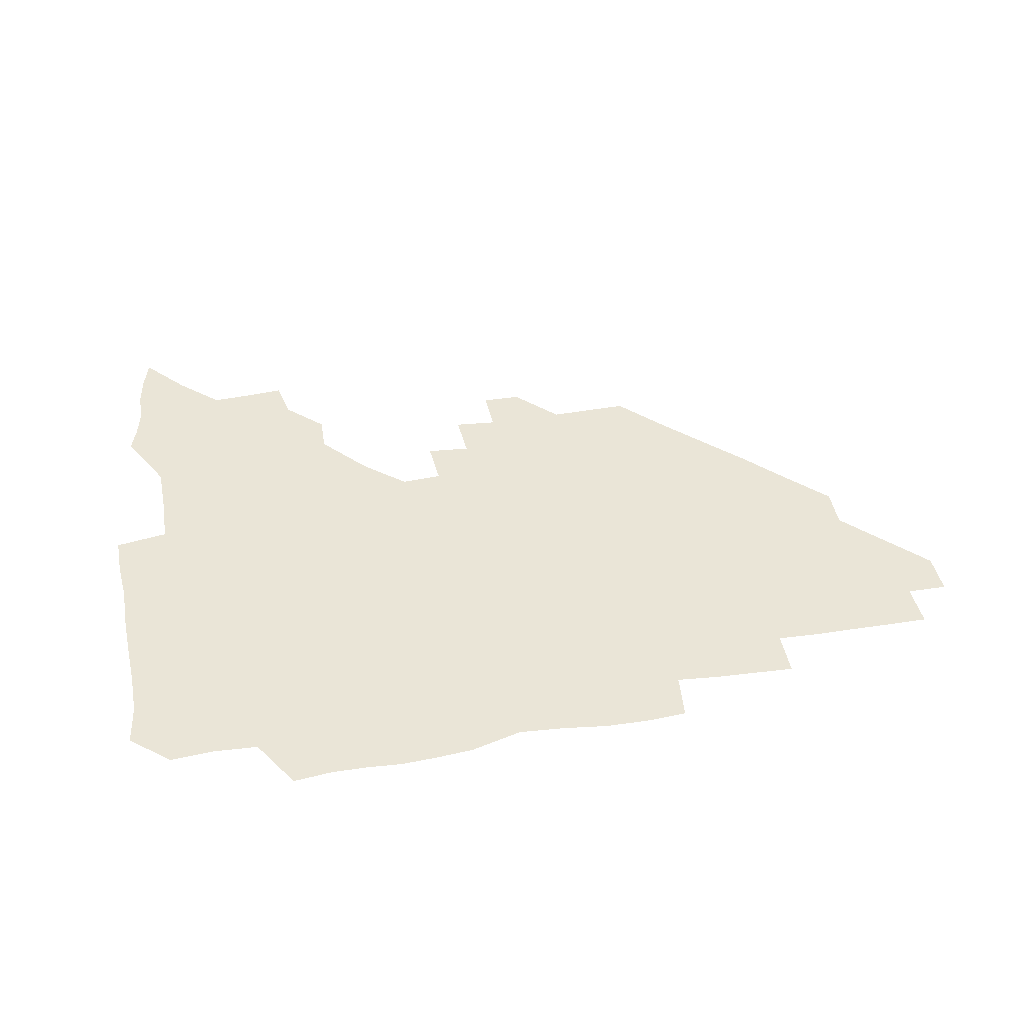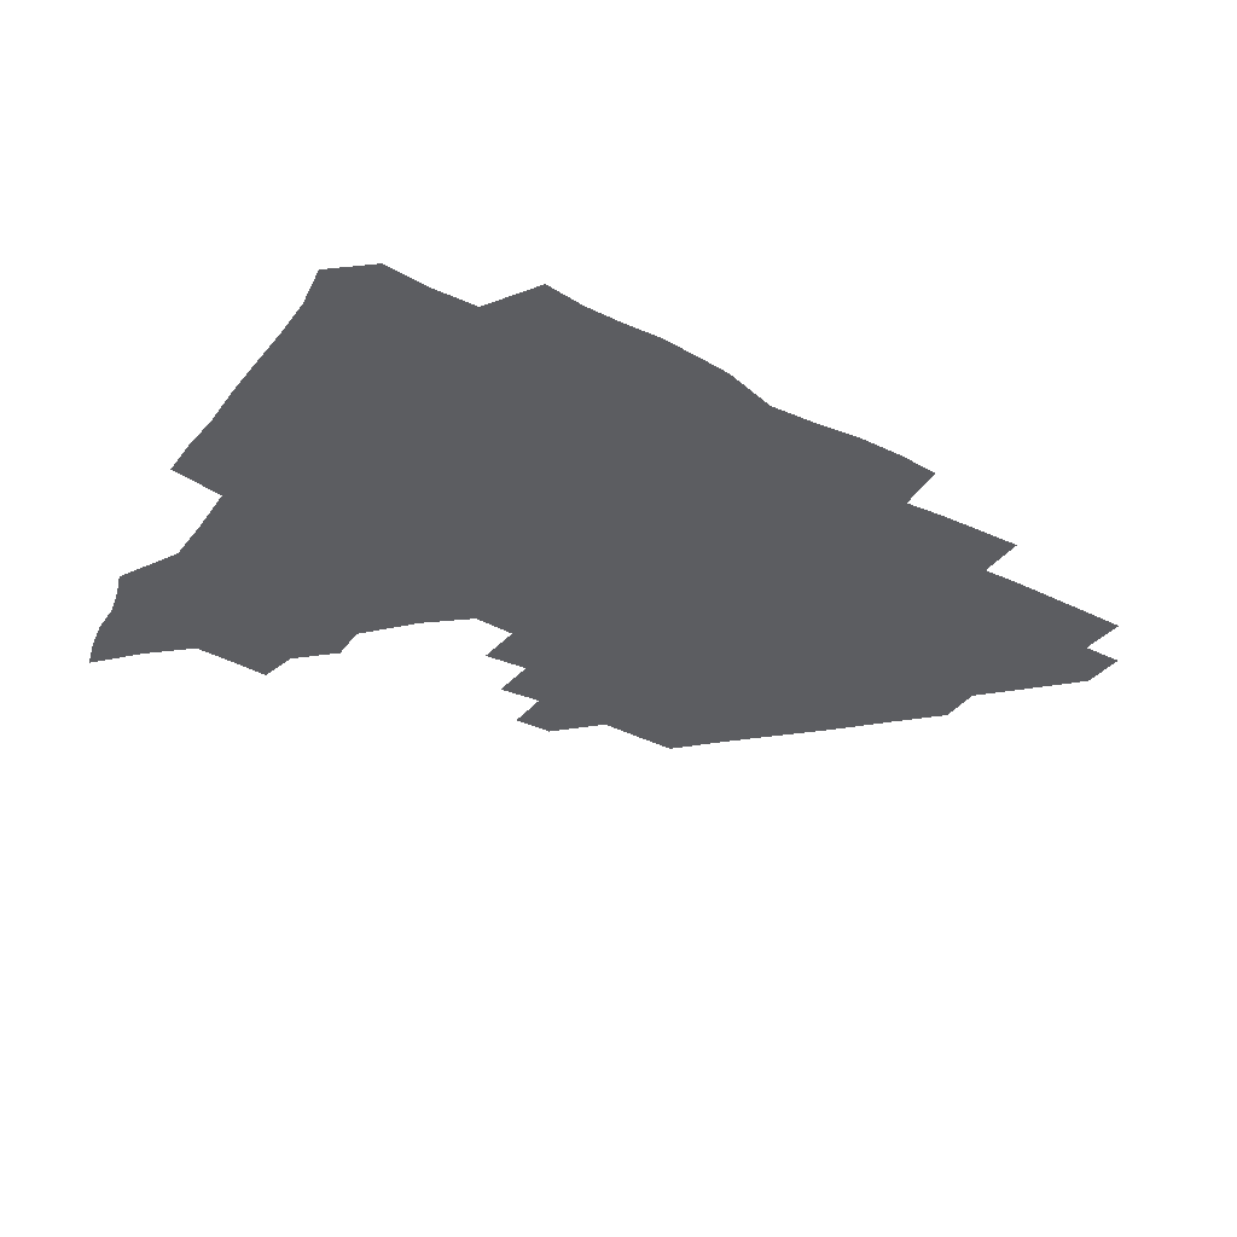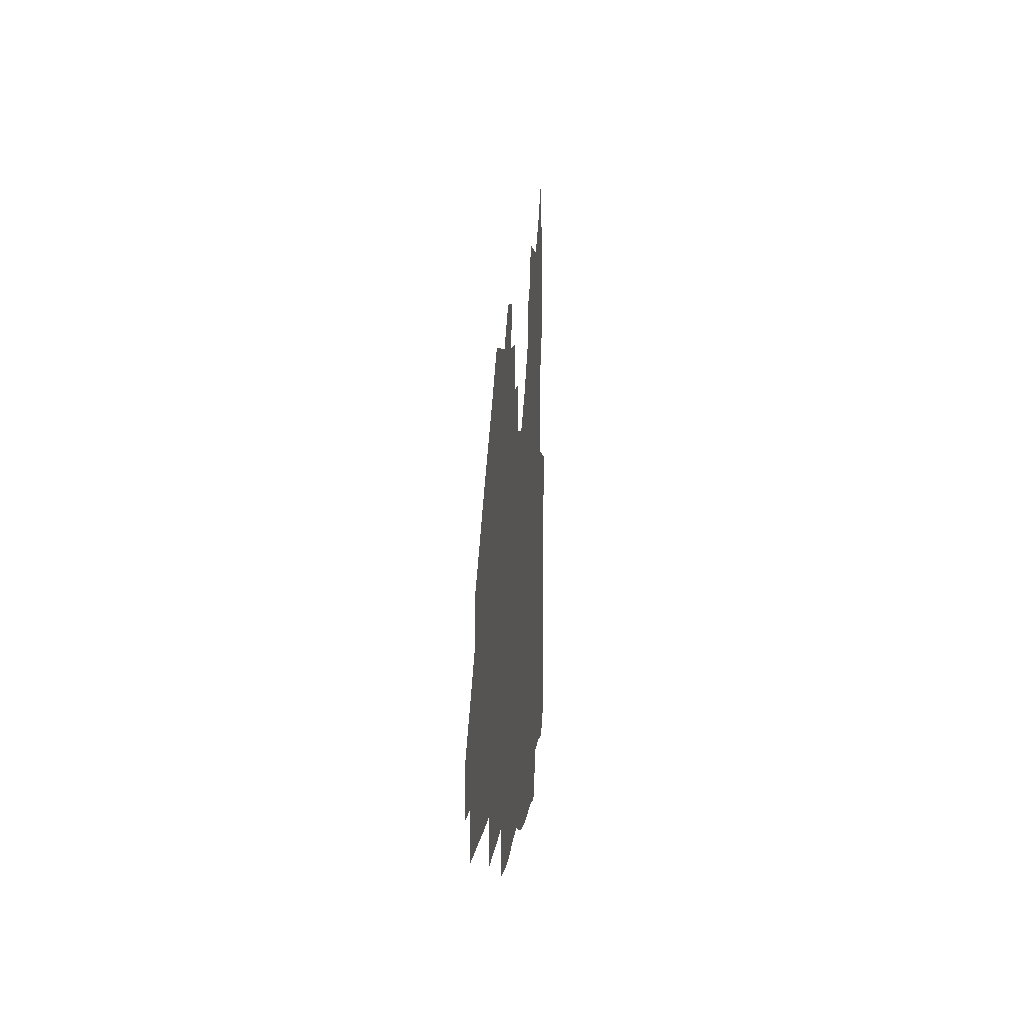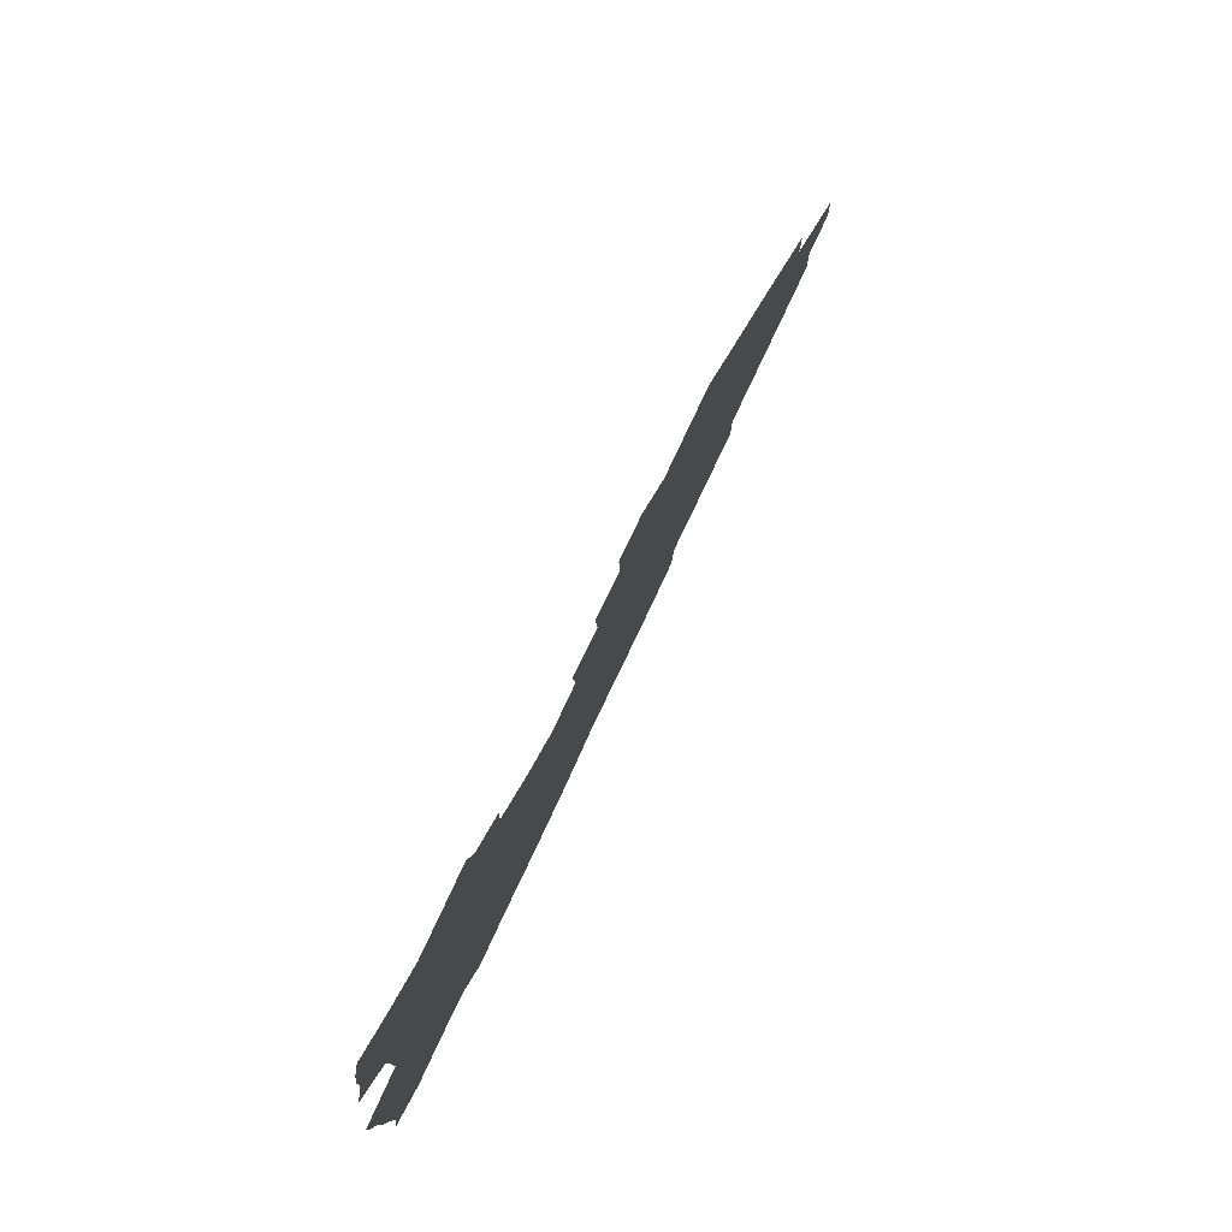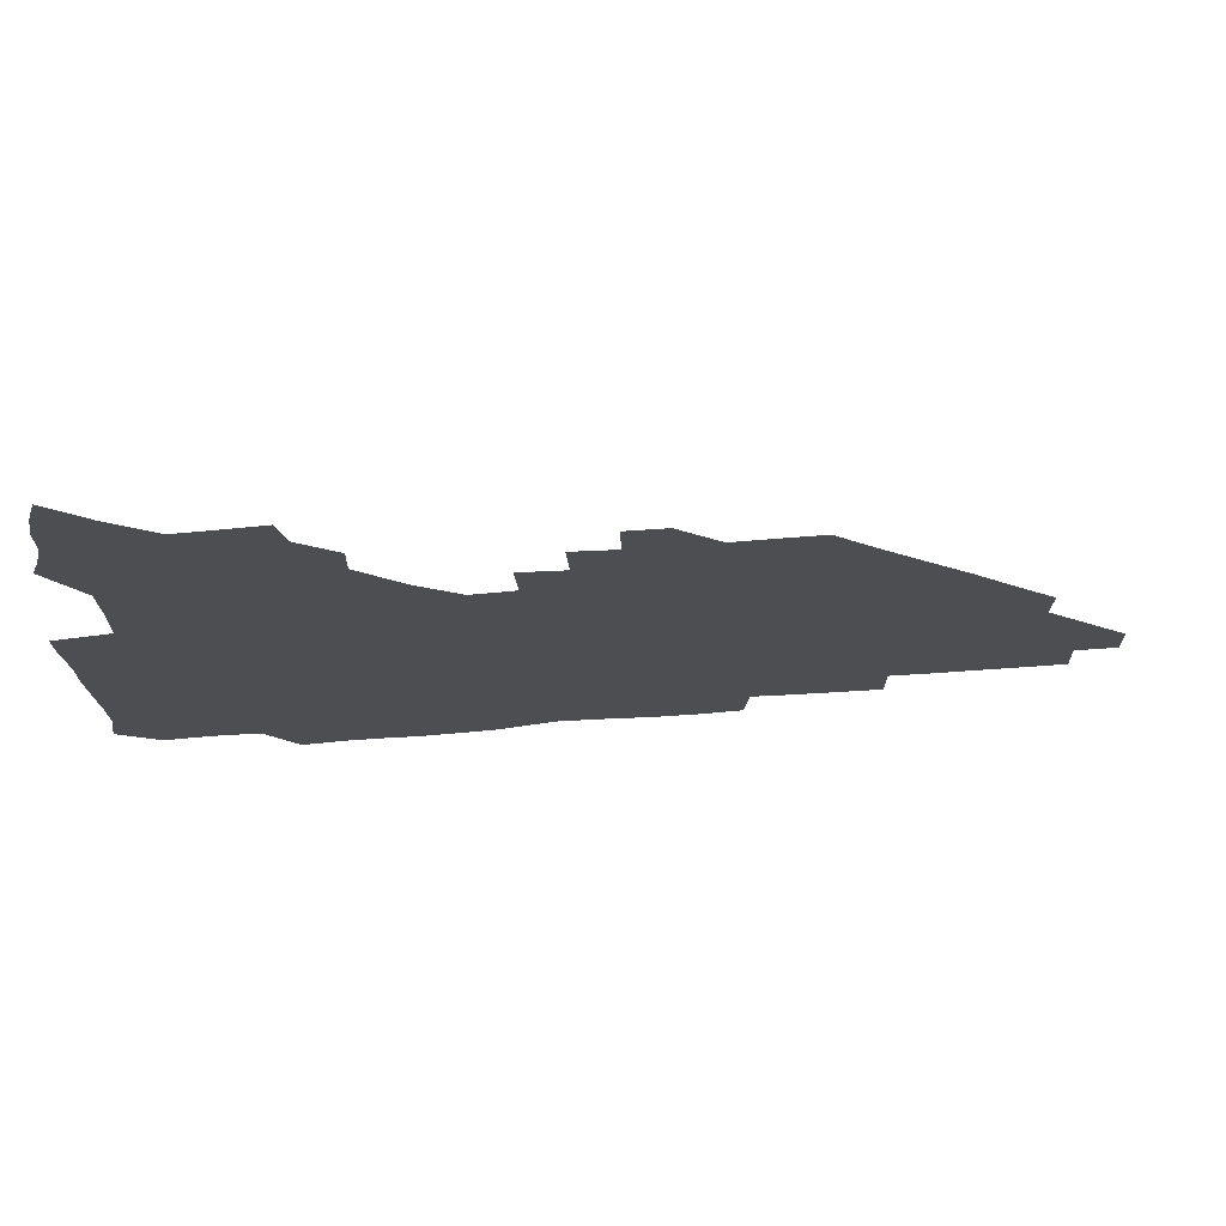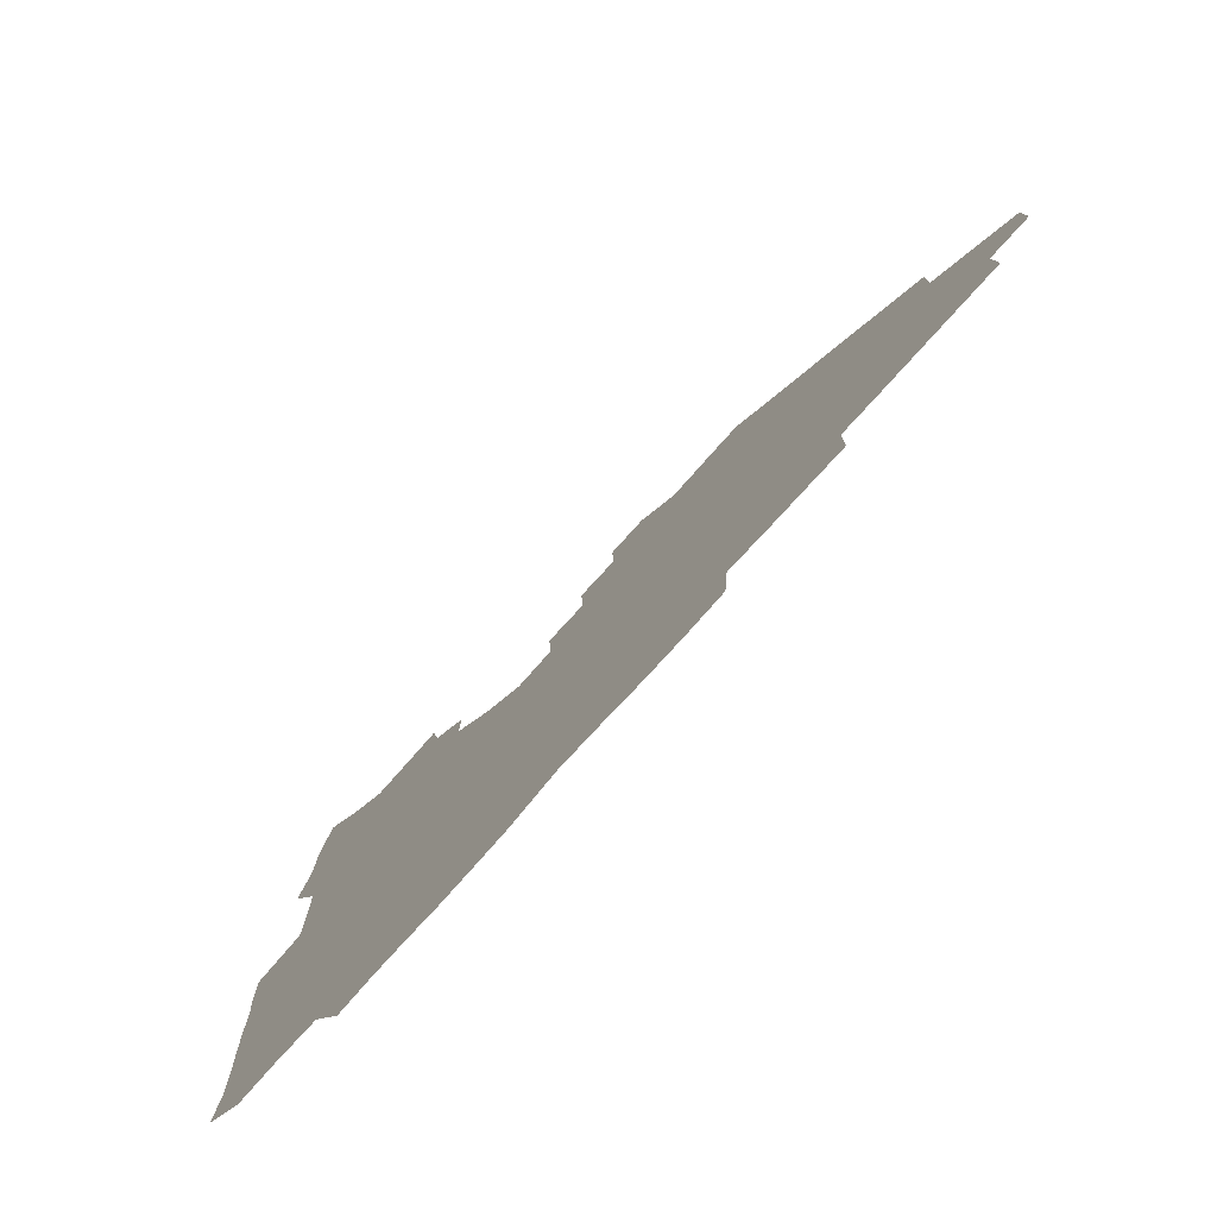
<metadata>
{"format":"obj","ext":"obj","renderer":"f3d","projection":"perspective","resolution":1024,"background":"white","views":[{"elev":44.1,"azim":-10.8,"up":"+Z"},{"elev":-37.2,"azim":-32.7,"up":"+Z"},{"elev":4.4,"azim":94.7,"up":"+Y"},{"elev":79.8,"azim":-64.7,"up":"+Y"},{"elev":72.6,"azim":-4.2,"up":"+Y"},{"elev":-76.7,"azim":48.3,"up":"+Y"}]}
</metadata>
<code>
v 266.6 191.6 0
v 268.9 206.9 0
v 268.9 222.1 0
v 268.2 237.7 0
v 267.6 253.6 0
v 267.7 269.8 0
v 266.5 284.9 0
v 266.5 298.8 0
v 281.2 179.2 0
v 285.1 195.3 0
v 286.4 210.4 0
v 287.2 225.6 0
v 286.8 240.4 0
v 286.2 255.4 0
v 287.4 270.8 0
v 287.1 286 0
v 286.2 301.7 0
v 286.7 320 0
v 286.5 338 0
v 274.6 360.7 0
v 277.7 370.1 0
v 279.9 380.3 0
v 280.2 391.9 0
v 282.2 403.3 0
v 285.4 414.4 0
v 297.6 180.3 0
v 301 196.4 0
v 302.9 212.2 0
v 303.1 226.9 0
v 302.5 241.3 0
v 302.6 256.2 0
v 304.3 271.5 0
v 304.1 286.1 0
v 303.1 300.8 0
v 303.1 315.9 0
v 304.7 331 0
v 304.8 347.1 0
v 301.5 362.8 0
v 297.2 377.2 0
v 298.6 388.1 0
v 299.4 398.6 0
v 314.3 179.3 0
v 316.5 196.9 0
v 317.2 212.1 0
v 317.2 226.7 0
v 317.3 241.5 0
v 317.5 256.3 0
v 319 271.5 0
v 319.2 286.1 0
v 318.6 300.6 0
v 319.2 315 0
v 319.3 329.5 0
v 318.7 344.8 0
v 319 358.7 0
v 317.5 372.4 0
v 314.5 384.9 0
v 326 160.5 0
v 330.4 181.9 0
v 331.6 197.2 0
v 331.7 212 0
v 331.2 226.2 0
v 331.7 241.2 0
v 331.9 256 0
v 334.1 271.6 0
v 334.4 286 0
v 334 300.4 0
v 333.6 314.9 0
v 333.3 329.3 0
v 332.5 344.5 0
v 333.4 357.9 0
v 332.7 371.5 0
v 328.6 385.6 0
v 340.7 162 0
v 344.7 181.3 0
v 346.4 197.5 0
v 346.3 211.9 0
v 346.6 226.6 0
v 346.2 241.1 0
v 347.5 256.3 0
v 349.1 271.5 0
v 349.8 285.9 0
v 349.2 300.2 0
v 347.6 315.2 0
v 346.9 329.9 0
v 346.4 344.6 0
v 346.5 358.5 0
v 346.1 372.2 0
v 343.1 386.5 0
v 354.4 161.7 0
v 359.6 181.9 0
v 361.3 197.7 0
v 361.8 212.4 0
v 361.7 226.8 0
v 362.5 241.9 0
v 362.8 256.6 0
v 363.9 271.5 0
v 364.1 285.7 0
v 364.1 299.7 0
v 363 314.1 0
v 361.1 329.3 0
v 359.4 345.9 0
v 359.7 359.4 0
v 367.3 160.9 0
v 374.2 182.8 0
v 376.5 198.3 0
v 377.6 213.1 0
v 377.2 227.3 0
v 378.6 242.6 0
v 378.8 257.1 0
v 378.8 271.5 0
v 378.5 285.7 0
v 378.2 299.8 0
v 377 314.1 0
v 375.2 328.1 0
v 380.6 161.5 0
v 388.7 183.1 0
v 392.4 199.4 0
v 392.8 213.4 0
v 393.2 228 0
v 393.3 242.5 0
v 393 256.9 0
v 392.9 271.3 0
v 392.8 285.8 0
v 392.1 300.3 0
v 390.8 314.9 0
v 394.5 162.6 0
v 404.6 184.2 0
v 407.4 199.4 0
v 407.7 213.4 0
v 407.9 227.8 0
v 407.5 242.1 0
v 407.5 256.7 0
v 407.2 271.2 0
v 407.8 285.7 0
v 406.8 300.7 0
v 406.2 315.6 0
v 405 332.4 0
v 413.9 167.7 0
v 420.4 184.5 0
v 421.7 198.6 0
v 422.2 212.9 0
v 422.7 227.6 0
v 422.1 241.9 0
v 422.4 256.7 0
v 422.2 271.3 0
v 421.9 286.2 0
v 421.7 300.9 0
v 421.2 316.1 0
v 421.2 331.1 0
v 420.2 347.6 0
v 431.1 166.4 0
v 435.5 183.6 0
v 436.4 198 0
v 436.9 212.5 0
v 437.1 227.2 0
v 437.1 241.8 0
v 437.1 256.5 0
v 436.9 271.3 0
v 436.8 286 0
v 436.9 300.7 0
v 436.5 315.7 0
v 436.1 331.1 0
v 435.9 346.2 0
v 435.4 361.8 0
v 447.2 164.4 0
v 450.4 182.7 0
v 451.2 197.4 0
v 452 212.6 0
v 451.9 227 0
v 451.7 241.6 0
v 451.7 256.3 0
v 451.8 271.2 0
v 451.5 286.1 0
v 451.6 300.8 0
v 451.4 315.8 0
v 451.1 330.8 0
v 450.7 345.7 0
v 449.8 361.5 0
v 463.1 164 0
v 465.2 181.9 0
v 466.2 197.3 0
v 466.6 212.2 0
v 466.7 226.8 0
v 466.6 241.5 0
v 466.6 256.3 0
v 466.9 271.1 0
v 466.7 285.9 0
v 466.5 300.9 0
v 466.3 315.8 0
v 466 330.5 0
v 465.1 346 0
v 478.4 164.9 0
v 480 181.9 0
v 481 197 0
v 481.3 211.6 0
v 481.6 226.7 0
v 481.6 241.5 0
v 481.5 256.3 0
v 481.5 271.1 0
v 481.6 285.8 0
v 481.3 301.4 0
v 481.1 316 0
v 480.8 330.8 0
v 480.1 346.3 0
v 495.2 180.5 0
v 495.9 196.8 0
v 496.1 211.4 0
v 496.5 226.7 0
v 496.7 241.6 0
v 496.5 256.3 0
v 496.5 271.1 0
v 496.4 285.9 0
v 496 301.4 0
v 495.9 316 0
v 495.6 330.8 0
v 494.9 346.5 0
v 510.6 179.8 0
v 510.7 196.3 0
v 511.1 211.6 0
v 511.3 226.7 0
v 511.3 241.6 0
v 511.4 256.3 0
v 511.5 271 0
v 511.2 285.9 0
v 510.9 301.1 0
v 510.6 316 0
v 510.2 330.8 0
v 525.5 179.1 0
v 525.5 195.6 0
v 526 211.1 0
v 526.1 226.5 0
v 526.1 241.4 0
v 526.1 256.3 0
v 526.1 271.1 0
v 525.9 286 0
v 525.7 300.9 0
v 525.2 316.1 0
v 541 195 0
v 540.9 211.1 0
v 540.8 226.6 0
v 540.9 241.4 0
v 541 256.2 0
v 540.7 271.1 0
v 540.6 286 0
v 540.4 301.5 0
v 556.4 194.8 0
v 555.7 211.3 0
v 555.6 226.5 0
v 555.8 241.3 0
v 555.6 256.3 0
v 555.4 271.2 0
v 555.2 286.2 0
v 571.6 194.6 0
v 570.8 210.8 0
v 570.5 226.3 0
v 570.4 241.2 0
v 570 256.3 0
v 570.2 271.2 0
v 586.2 194.5 0
v 585.5 210.7 0
v 585.4 225.9 0
v 584.6 241.4 0
v 600.5 210.4 0
v 600 225.7 0
f 9 10 1
f 1 10 2
f 10 11 2
f 2 11 3
f 11 12 3
f 3 12 4
f 12 13 4
f 4 13 5
f 13 14 5
f 5 14 6
f 14 15 6
f 6 15 7
f 15 16 7
f 7 16 8
f 16 17 8
f 9 26 10
f 26 27 10
f 10 27 11
f 27 28 11
f 11 28 12
f 28 29 12
f 12 29 13
f 29 30 13
f 13 30 14
f 30 31 14
f 14 31 15
f 31 32 15
f 15 32 16
f 32 33 16
f 16 33 17
f 33 34 17
f 17 34 18
f 34 35 18
f 18 35 19
f 35 36 19
f 19 36 20
f 36 37 20
f 20 37 21
f 37 38 21
f 21 38 22
f 38 39 22
f 22 39 23
f 39 40 23
f 23 40 24
f 40 41 24
f 24 41 25
f 26 42 27
f 42 43 27
f 27 43 28
f 43 44 28
f 28 44 29
f 44 45 29
f 29 45 30
f 45 46 30
f 30 46 31
f 46 47 31
f 31 47 32
f 47 48 32
f 32 48 33
f 48 49 33
f 33 49 34
f 49 50 34
f 34 50 35
f 50 51 35
f 35 51 36
f 51 52 36
f 36 52 37
f 52 53 37
f 37 53 38
f 53 54 38
f 38 54 39
f 54 55 39
f 39 55 40
f 55 56 40
f 40 56 41
f 57 58 42
f 42 58 43
f 58 59 43
f 43 59 44
f 59 60 44
f 44 60 45
f 60 61 45
f 45 61 46
f 61 62 46
f 46 62 47
f 62 63 47
f 47 63 48
f 63 64 48
f 48 64 49
f 64 65 49
f 49 65 50
f 65 66 50
f 50 66 51
f 66 67 51
f 51 67 52
f 67 68 52
f 52 68 53
f 68 69 53
f 53 69 54
f 69 70 54
f 54 70 55
f 70 71 55
f 55 71 56
f 71 72 56
f 57 73 58
f 73 74 58
f 58 74 59
f 74 75 59
f 59 75 60
f 75 76 60
f 60 76 61
f 76 77 61
f 61 77 62
f 77 78 62
f 62 78 63
f 78 79 63
f 63 79 64
f 79 80 64
f 64 80 65
f 80 81 65
f 65 81 66
f 81 82 66
f 66 82 67
f 82 83 67
f 67 83 68
f 83 84 68
f 68 84 69
f 84 85 69
f 69 85 70
f 85 86 70
f 70 86 71
f 86 87 71
f 71 87 72
f 87 88 72
f 73 89 74
f 89 90 74
f 74 90 75
f 90 91 75
f 75 91 76
f 91 92 76
f 76 92 77
f 92 93 77
f 77 93 78
f 93 94 78
f 78 94 79
f 94 95 79
f 79 95 80
f 95 96 80
f 80 96 81
f 96 97 81
f 81 97 82
f 97 98 82
f 82 98 83
f 98 99 83
f 83 99 84
f 99 100 84
f 84 100 85
f 100 101 85
f 85 101 86
f 101 102 86
f 86 102 87
f 89 103 90
f 103 104 90
f 90 104 91
f 104 105 91
f 91 105 92
f 105 106 92
f 92 106 93
f 106 107 93
f 93 107 94
f 107 108 94
f 94 108 95
f 108 109 95
f 95 109 96
f 109 110 96
f 96 110 97
f 110 111 97
f 97 111 98
f 111 112 98
f 98 112 99
f 112 113 99
f 99 113 100
f 113 114 100
f 100 114 101
f 103 115 104
f 115 116 104
f 104 116 105
f 116 117 105
f 105 117 106
f 117 118 106
f 106 118 107
f 118 119 107
f 107 119 108
f 119 120 108
f 108 120 109
f 120 121 109
f 109 121 110
f 121 122 110
f 110 122 111
f 122 123 111
f 111 123 112
f 123 124 112
f 112 124 113
f 124 125 113
f 113 125 114
f 115 126 116
f 126 127 116
f 116 127 117
f 127 128 117
f 117 128 118
f 128 129 118
f 118 129 119
f 129 130 119
f 119 130 120
f 130 131 120
f 120 131 121
f 131 132 121
f 121 132 122
f 132 133 122
f 122 133 123
f 133 134 123
f 123 134 124
f 134 135 124
f 124 135 125
f 135 136 125
f 126 138 127
f 138 139 127
f 127 139 128
f 139 140 128
f 128 140 129
f 140 141 129
f 129 141 130
f 141 142 130
f 130 142 131
f 142 143 131
f 131 143 132
f 143 144 132
f 132 144 133
f 144 145 133
f 133 145 134
f 145 146 134
f 134 146 135
f 146 147 135
f 135 147 136
f 147 148 136
f 136 148 137
f 148 149 137
f 138 151 139
f 151 152 139
f 139 152 140
f 152 153 140
f 140 153 141
f 153 154 141
f 141 154 142
f 154 155 142
f 142 155 143
f 155 156 143
f 143 156 144
f 156 157 144
f 144 157 145
f 157 158 145
f 145 158 146
f 158 159 146
f 146 159 147
f 159 160 147
f 147 160 148
f 160 161 148
f 148 161 149
f 161 162 149
f 149 162 150
f 162 163 150
f 151 165 152
f 165 166 152
f 152 166 153
f 166 167 153
f 153 167 154
f 167 168 154
f 154 168 155
f 168 169 155
f 155 169 156
f 169 170 156
f 156 170 157
f 170 171 157
f 157 171 158
f 171 172 158
f 158 172 159
f 172 173 159
f 159 173 160
f 173 174 160
f 160 174 161
f 174 175 161
f 161 175 162
f 175 176 162
f 162 176 163
f 176 177 163
f 163 177 164
f 177 178 164
f 165 179 166
f 179 180 166
f 166 180 167
f 180 181 167
f 167 181 168
f 181 182 168
f 168 182 169
f 182 183 169
f 169 183 170
f 183 184 170
f 170 184 171
f 184 185 171
f 171 185 172
f 185 186 172
f 172 186 173
f 186 187 173
f 173 187 174
f 187 188 174
f 174 188 175
f 188 189 175
f 175 189 176
f 189 190 176
f 176 190 177
f 190 191 177
f 177 191 178
f 179 192 180
f 192 193 180
f 180 193 181
f 193 194 181
f 181 194 182
f 194 195 182
f 182 195 183
f 195 196 183
f 183 196 184
f 196 197 184
f 184 197 185
f 197 198 185
f 185 198 186
f 198 199 186
f 186 199 187
f 199 200 187
f 187 200 188
f 200 201 188
f 188 201 189
f 201 202 189
f 189 202 190
f 202 203 190
f 190 203 191
f 203 204 191
f 193 205 194
f 205 206 194
f 194 206 195
f 206 207 195
f 195 207 196
f 207 208 196
f 196 208 197
f 208 209 197
f 197 209 198
f 209 210 198
f 198 210 199
f 210 211 199
f 199 211 200
f 211 212 200
f 200 212 201
f 212 213 201
f 201 213 202
f 213 214 202
f 202 214 203
f 214 215 203
f 203 215 204
f 215 216 204
f 205 217 206
f 217 218 206
f 206 218 207
f 218 219 207
f 207 219 208
f 219 220 208
f 208 220 209
f 220 221 209
f 209 221 210
f 221 222 210
f 210 222 211
f 222 223 211
f 211 223 212
f 223 224 212
f 212 224 213
f 224 225 213
f 213 225 214
f 225 226 214
f 214 226 215
f 226 227 215
f 215 227 216
f 217 228 218
f 228 229 218
f 218 229 219
f 229 230 219
f 219 230 220
f 230 231 220
f 220 231 221
f 231 232 221
f 221 232 222
f 232 233 222
f 222 233 223
f 233 234 223
f 223 234 224
f 234 235 224
f 224 235 225
f 235 236 225
f 225 236 226
f 236 237 226
f 226 237 227
f 229 238 230
f 238 239 230
f 230 239 231
f 239 240 231
f 231 240 232
f 240 241 232
f 232 241 233
f 241 242 233
f 233 242 234
f 242 243 234
f 234 243 235
f 243 244 235
f 235 244 236
f 244 245 236
f 236 245 237
f 238 246 239
f 246 247 239
f 239 247 240
f 247 248 240
f 240 248 241
f 248 249 241
f 241 249 242
f 249 250 242
f 242 250 243
f 250 251 243
f 243 251 244
f 251 252 244
f 244 252 245
f 246 253 247
f 253 254 247
f 247 254 248
f 254 255 248
f 248 255 249
f 255 256 249
f 249 256 250
f 256 257 250
f 250 257 251
f 257 258 251
f 251 258 252
f 253 259 254
f 259 260 254
f 254 260 255
f 260 261 255
f 255 261 256
f 261 262 256
f 256 262 257
f 260 263 261
f 263 264 261
f 261 264 262

</code>
